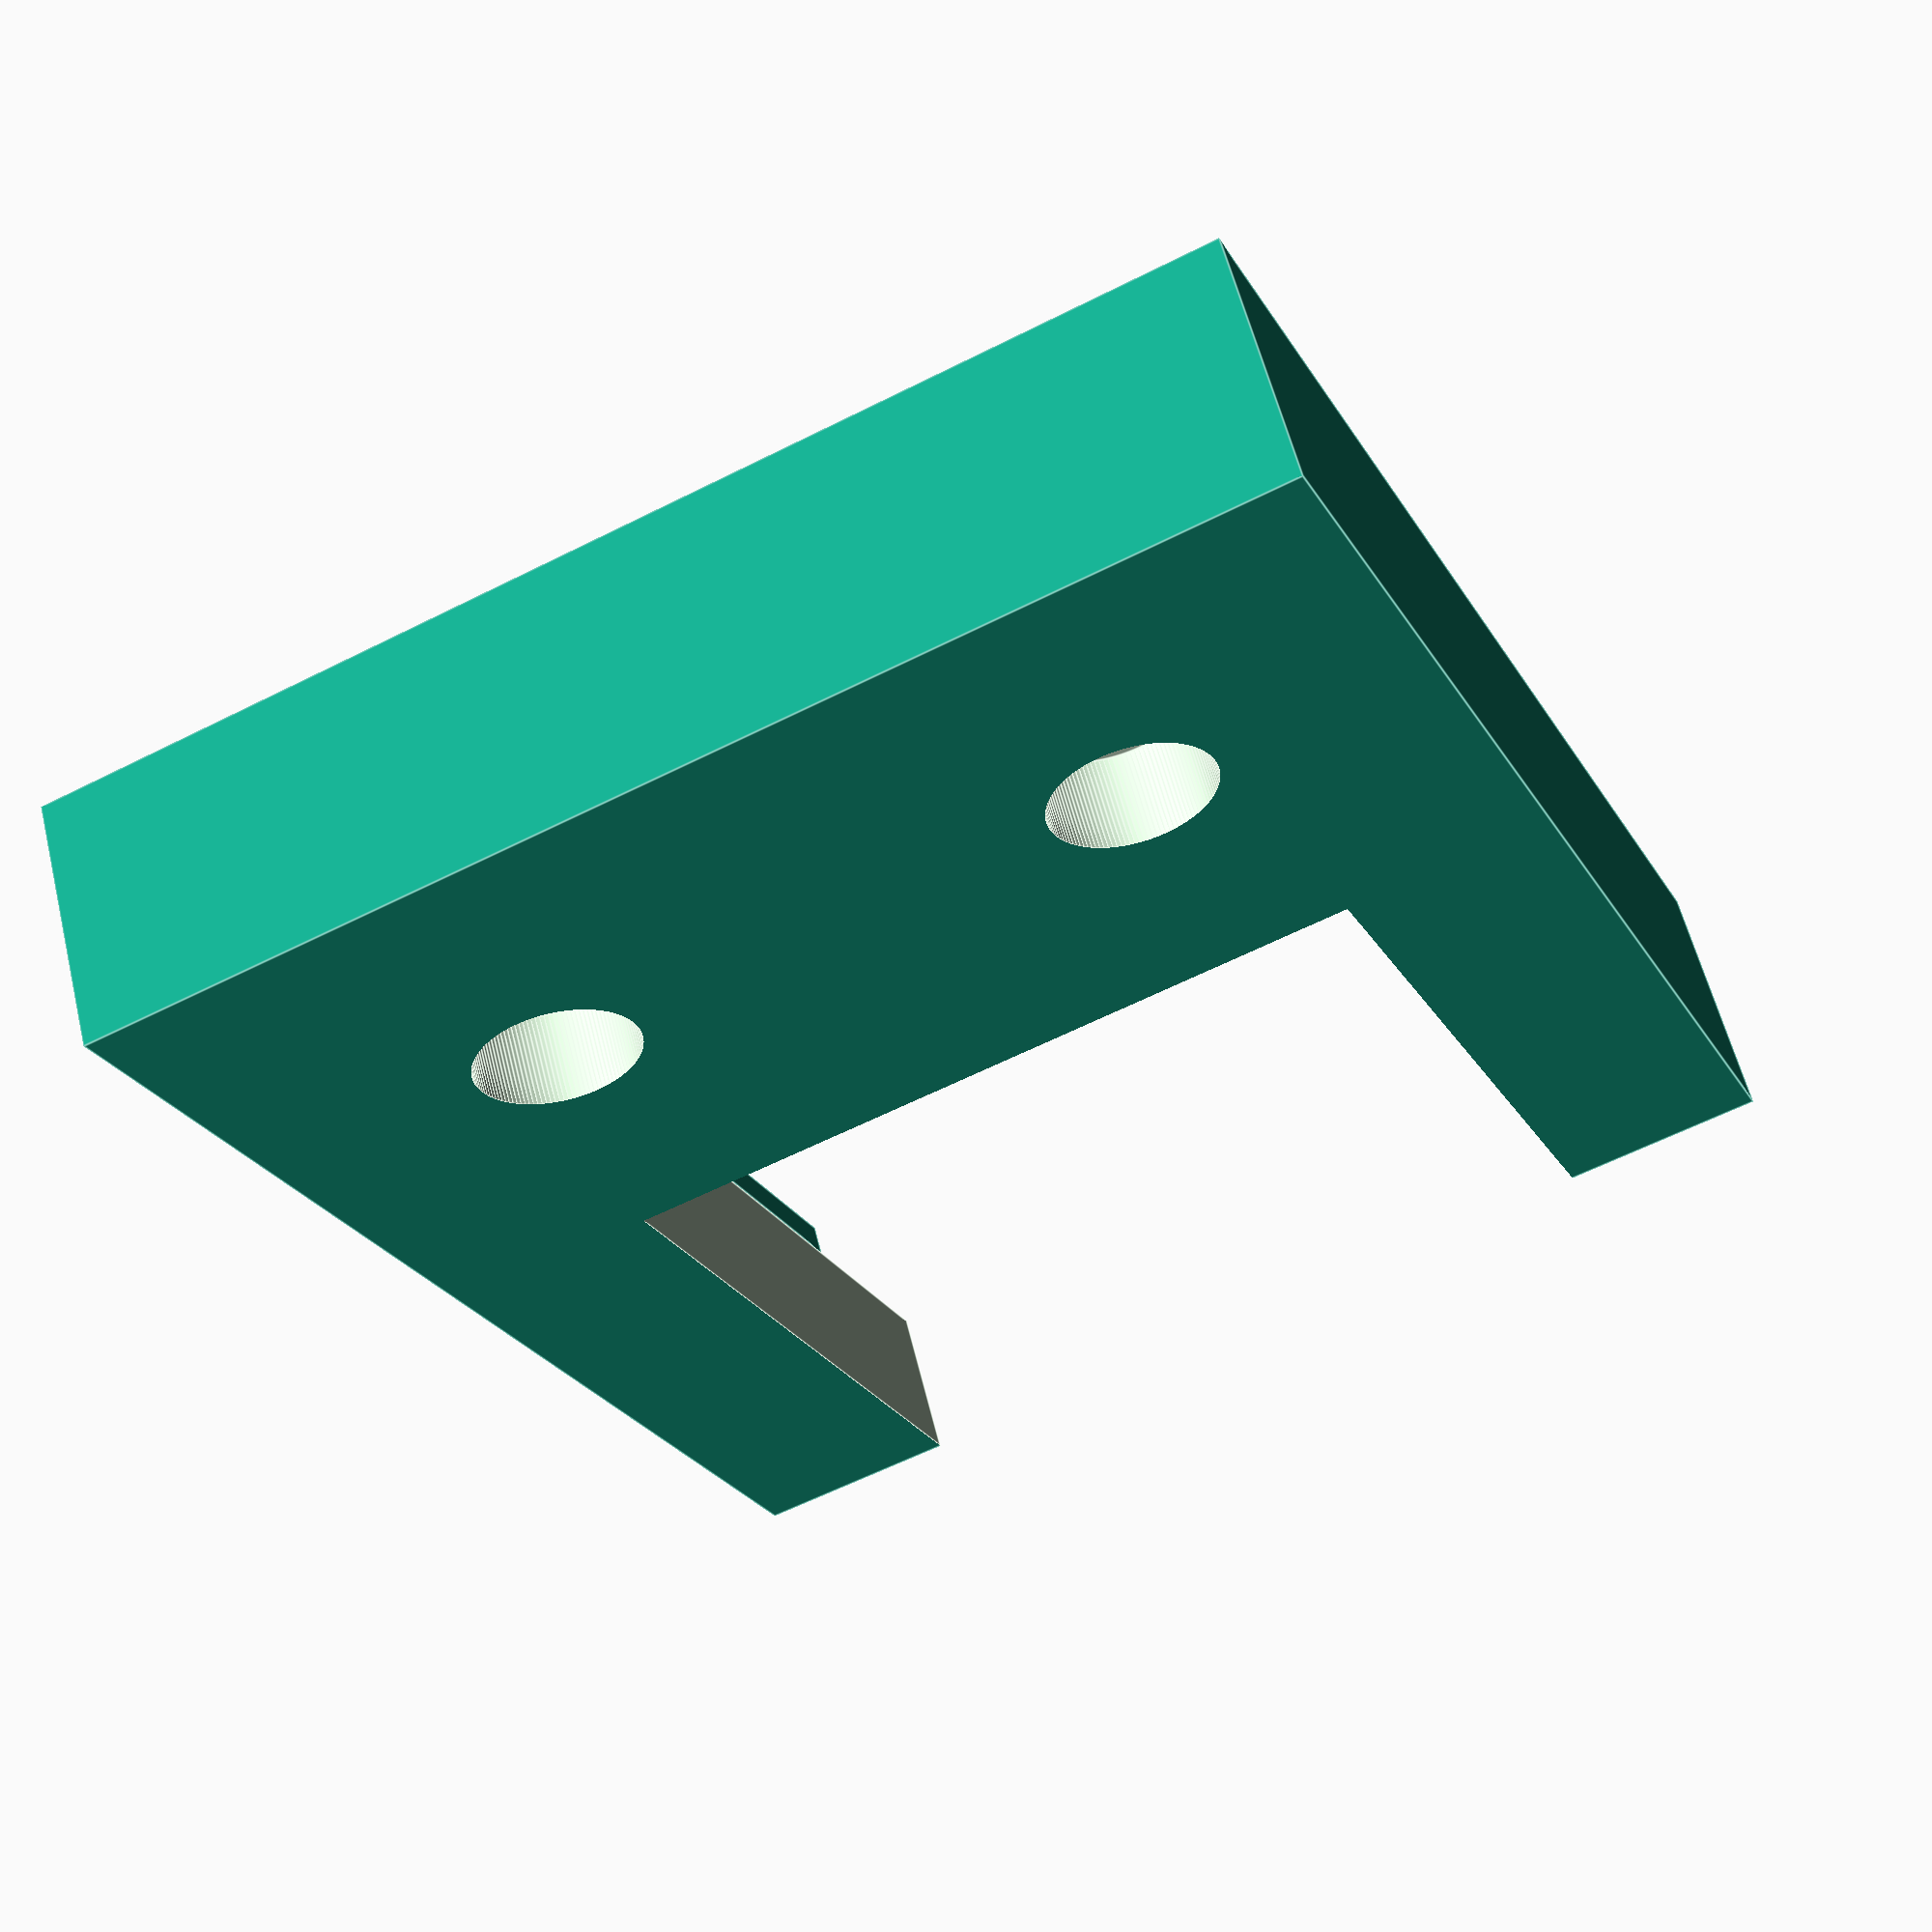
<openscad>
mount_depth = 113.4;
mount_thickness = 5.4;
wire_diameter = 4.1;
inset = 12.5;
wire_gap = 20;
mount_width = 65;

$fn = 120;

module top_mount() {
    difference() { 
        cube([mount_width, mount_depth, mount_thickness]);
        wires();
        
        translate([mount_width/3,mount_depth/6*2.5,0]) nut_hole();
        translate([mount_width/3*2,mount_depth/6*2.5,0]) nut_hole();
    }
}

module bottom_mount() {
    difference() {
        cube([mount_width, mount_depth, mount_thickness]);
        translate([0,0,mount_thickness]) wires();
        
        translate([mount_width/3*2,mount_depth/6*2.5,-mount_thickness*3]) cylinder(h = mount_thickness*4+.02, d = bolt_thickness);
        translate([mount_width/3,mount_depth/6*2.5,-mount_thickness*3]) cylinder(h = mount_thickness*4+.02, d = bolt_thickness);
    }
}

module wires() {
    for (i = [inset:wire_gap:mount_width]) {
        translate([i,-.01,0]) rotate([-90, 0, 0]) cylinder(h = mount_depth + .02, d = wire_diameter);
    }
}

nut_thickness = 3.5;
nut_diameter = 8.3;
bolt_thickness = 4.3;

module nut_hole() {
    translate([0,0,mount_thickness-nut_thickness+.01]) cylinder(h = nut_thickness, d = nut_diameter, $fn = 6);
    translate([0,0,-mount_thickness*3-.01]) cylinder(h = mount_thickness*4+.02, d = bolt_thickness);
}

bolt_head_diameter = 7.1;
bolt_head_thickness = 4.2;

module bolt_hole() {
    translate([0,0,-.01]) cylinder(h = bolt_head_thickness, d = bolt_head_diameter);
    translate([0,0,.01]) cylinder(h = mount_thickness*4+.02, d = bolt_thickness);
}

slot_height = 7;
slot_inside_width = 33.6;
slot_front_inset = 22;
slot_bottom_width = 43.6;
slot_bottom_thickness = 4.3;
slot_thickener_start = 25;
slot_thickening = slot_height - 5.6;
slot_back_inset = 16;
connector_depth = 72 - slot_front_inset - slot_back_inset;

module connector_without_cutouts() {
    //cube([mount_width, mount_depth, mount_thickness]);
    translate([(mount_width - slot_inside_width)/2, slot_front_inset, -slot_height]) cube([slot_inside_width, connector_depth, slot_height]);
    translate([(mount_width - slot_bottom_width)/2, slot_front_inset, -slot_height-slot_bottom_thickness]) 
        cube([slot_bottom_width, connector_depth, slot_bottom_thickness]);
    translate([(mount_width-slot_bottom_width)/2,slot_thickener_start+slot_front_inset,-slot_height]) 
        cube([(slot_bottom_width-slot_inside_width)/2, connector_depth - slot_thickener_start, slot_thickening]);
    translate([(mount_width-slot_inside_width)/2+slot_inside_width,slot_thickener_start+slot_front_inset,-slot_height]) 
        cube([(slot_bottom_width-slot_inside_width)/2, connector_depth - slot_thickener_start, slot_thickening]);
}

corner_cut_width = (slot_bottom_width - slot_inside_width)/2;
corner_cut_depth = 10;
center_cut_width = 24;
center_cut_depth = 8;


module connector() {
    difference( ) {
        connector_without_cutouts();
        translate([(mount_width - slot_bottom_width)/2 - .01,slot_front_inset-.01,-slot_height -slot_bottom_thickness-.01])
            cube([corner_cut_width+.01, corner_cut_depth, slot_bottom_thickness+.02]);
        translate([(mount_width - slot_bottom_width)/2 + slot_inside_width+ corner_cut_width,slot_front_inset-.01,-slot_height -slot_bottom_thickness-.01])
            cube([corner_cut_width+.01, corner_cut_depth, slot_bottom_thickness+.02]);
        translate([(mount_width-center_cut_width)/2, slot_front_inset-.01, -slot_bottom_thickness-slot_height-.01])
            cube([center_cut_width, center_cut_depth, slot_bottom_thickness+slot_height+.02]);
    }
}

module connector_with_bolt_holes() {
    difference() {
        connector();
        translate([mount_width/3,mount_depth/6*2.5,-slot_bottom_thickness-slot_height]) bolt_hole();
        translate([mount_width/3*2,mount_depth/6*2.5,-slot_bottom_thickness-slot_height]) bolt_hole();
    }
}


module mount_test_print() {
    intersection() {
        translate([5,30,0]) cube(24);
        bottom_mount();
    }
    translate([30,0,0]) {
        intersection() {
            translate([5,30,0]) cube(24);
            translate([0,0,mount_thickness]) top_mount();
        }
    }
}

connector_slot_width = 52;
connector_slot_height = slot_height+slot_bottom_thickness;
connector_slot_depth = 32;
connector_slot_plate = 30;
connector_slot_thickener_start = 10;

thickener_width = (slot_bottom_width-slot_inside_width)/2;

module connector_slot() {
    difference() {
        cube([connector_slot_width, connector_slot_depth+connector_slot_plate, connector_slot_height]);
        translate([(connector_slot_width-slot_bottom_width)/2, -.01, -.01])
            cube([slot_bottom_width, connector_slot_depth, slot_bottom_thickness+.02]);
        translate([(connector_slot_width-slot_inside_width)/2, -.01, slot_bottom_thickness-.01])
            cube([slot_inside_width, connector_slot_depth, slot_height+.02]);
        
    }
    translate(
                [(
                    connector_slot_width-slot_bottom_width)/2,
                    connector_slot_thickener_start,
                    slot_bottom_thickness-slot_thickening+.01
                ]) 
            cube([thickener_width, connector_slot_depth - connector_slot_thickener_start, slot_thickening]);
    translate(
                [
                    connector_slot_width - (connector_slot_width-slot_bottom_width)/2-thickener_width,
                    connector_slot_thickener_start,
                    slot_bottom_thickness-slot_thickening+.01
                ]) 
            cube([thickener_width, connector_slot_depth - connector_slot_thickener_start, slot_thickening]);
}

//connector_slot();
module connector_slot_with_bolt_holes() {
    difference() {
        translate([connector_slot_width,0,slot_bottom_thickness+slot_height]) rotate([180,0,180]) connector_slot();
        translate([connector_slot_width/4,connector_slot_depth + connector_slot_plate/2,0]) bolt_hole();
        translate([connector_slot_width/4*3,connector_slot_depth + connector_slot_plate/2,0]) bolt_hole();
    }
}
connector_slot_with_bolt_holes();

//connector_with_bolt_holes();
//bottom_mount();
//translate([80,0,mount_thickness]) top_mount();
</openscad>
<views>
elev=301.0 azim=24.1 roll=166.1 proj=p view=edges
</views>
